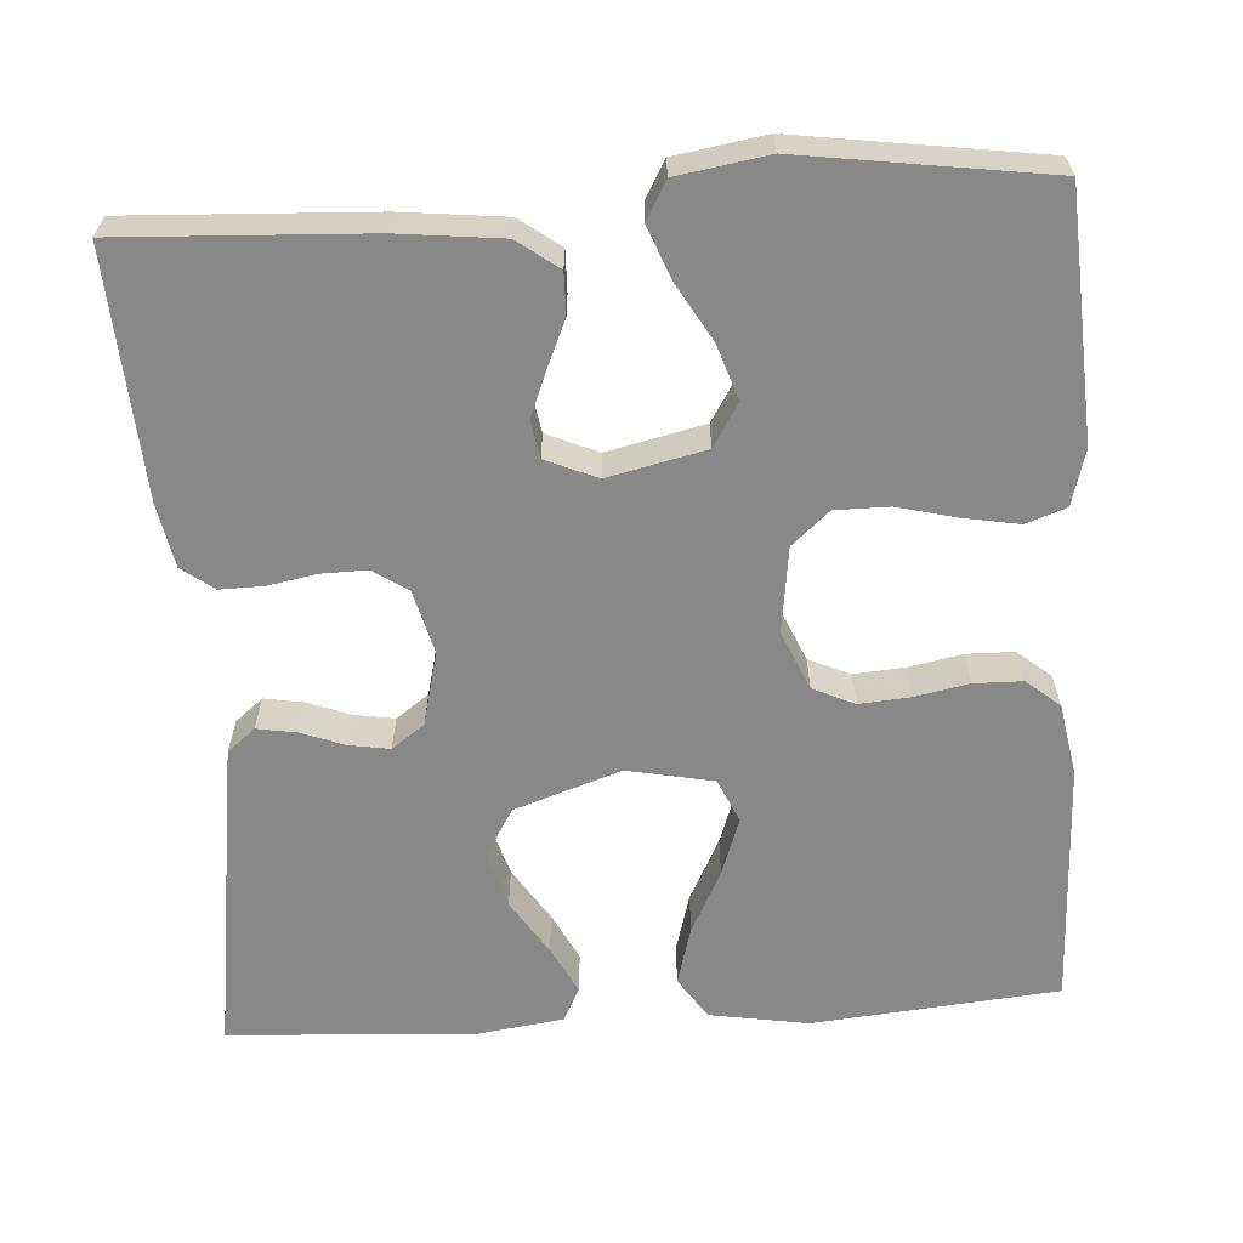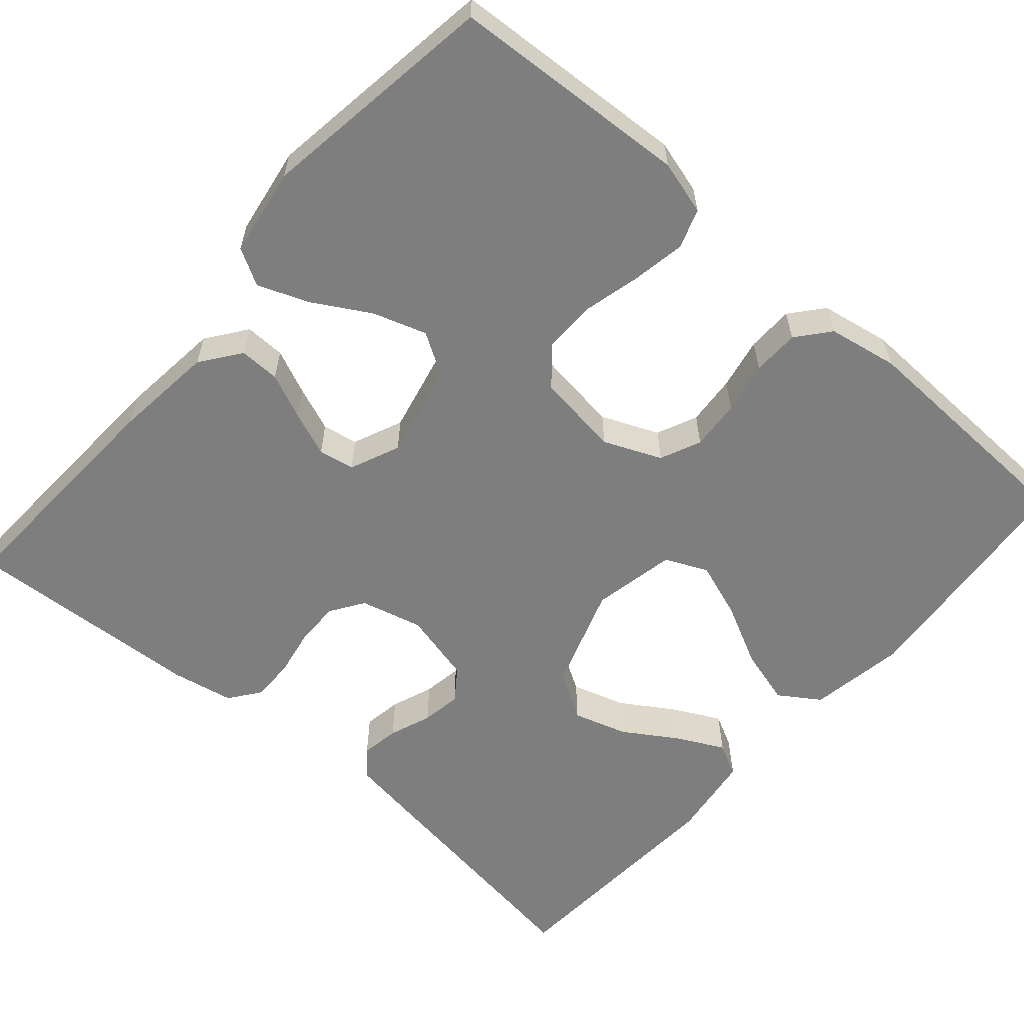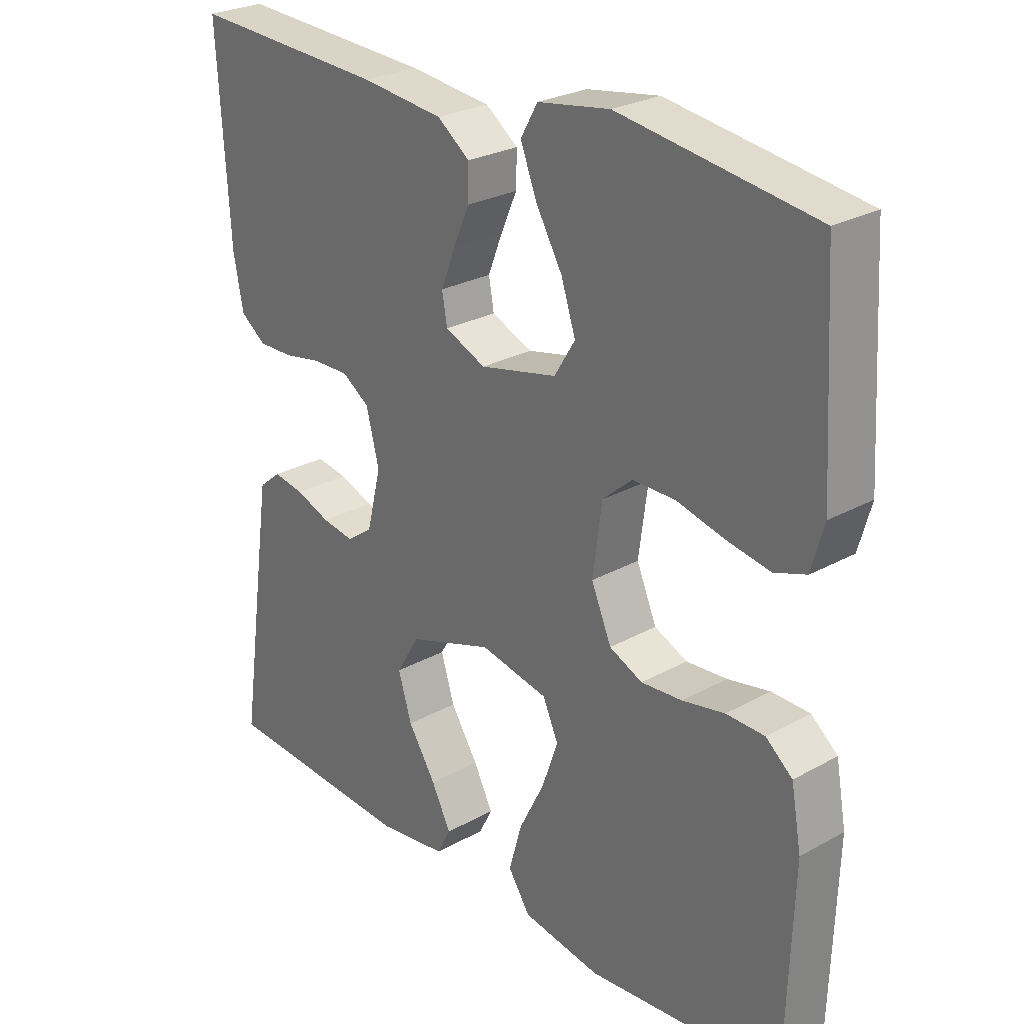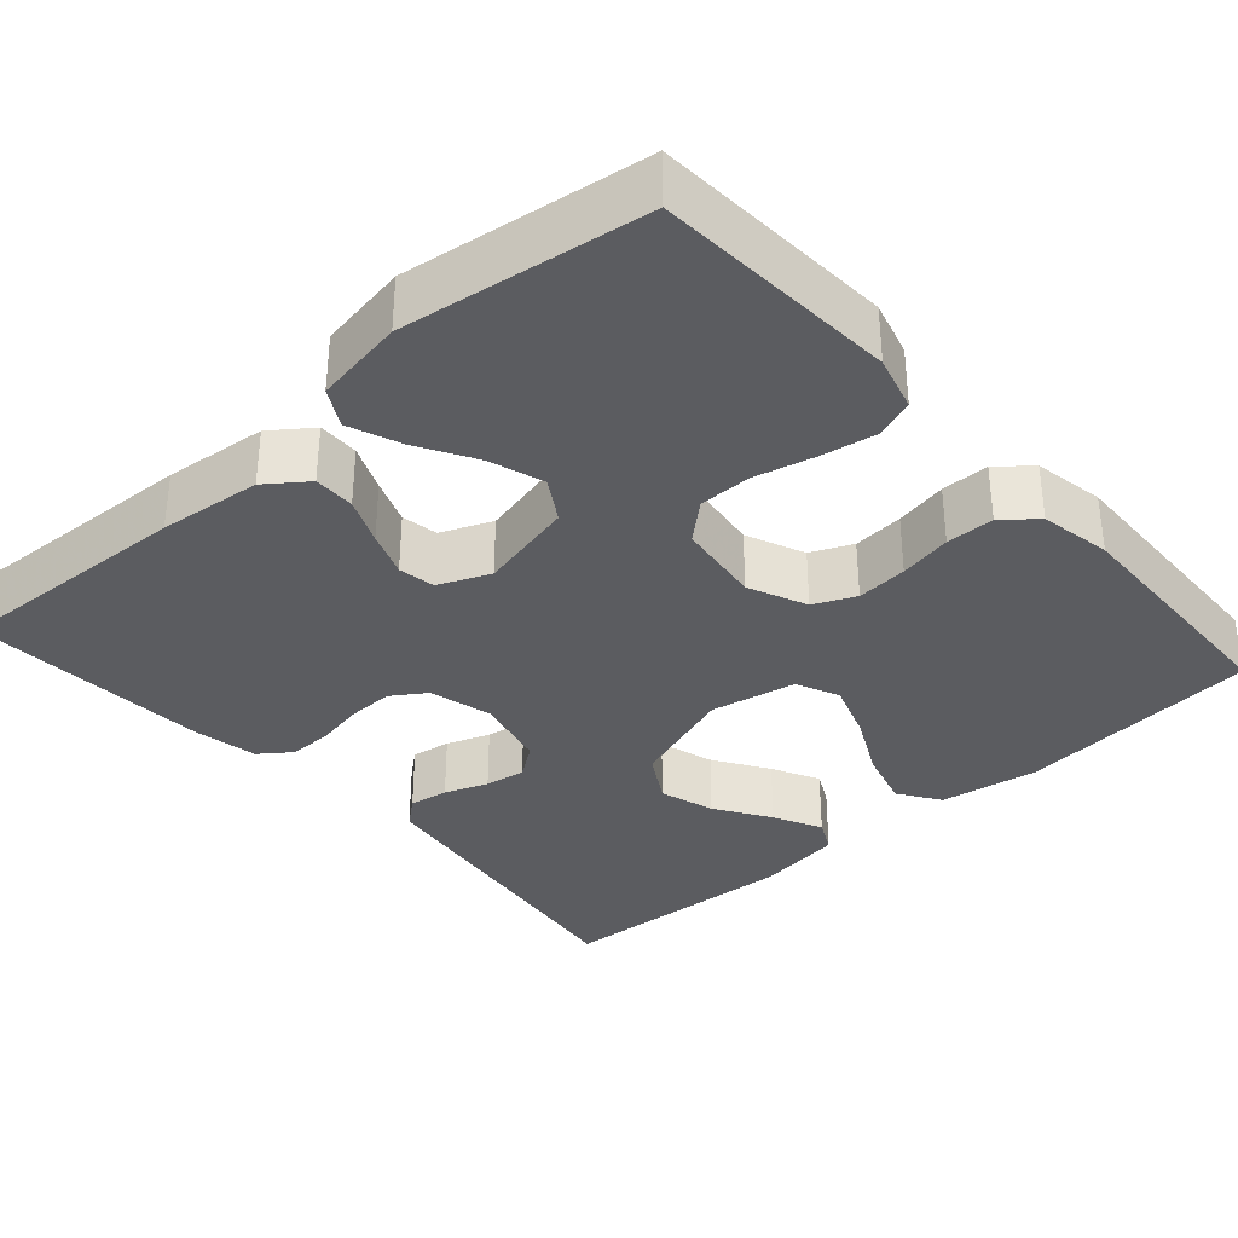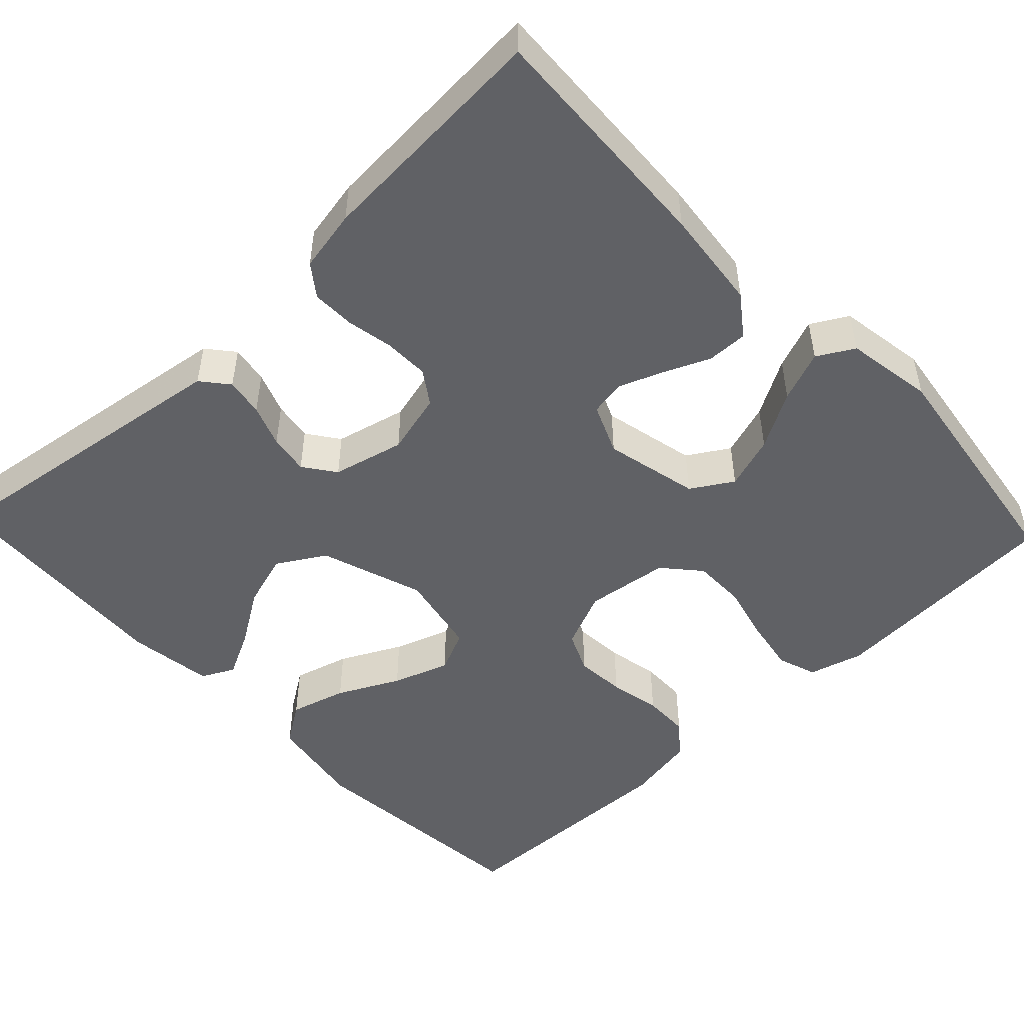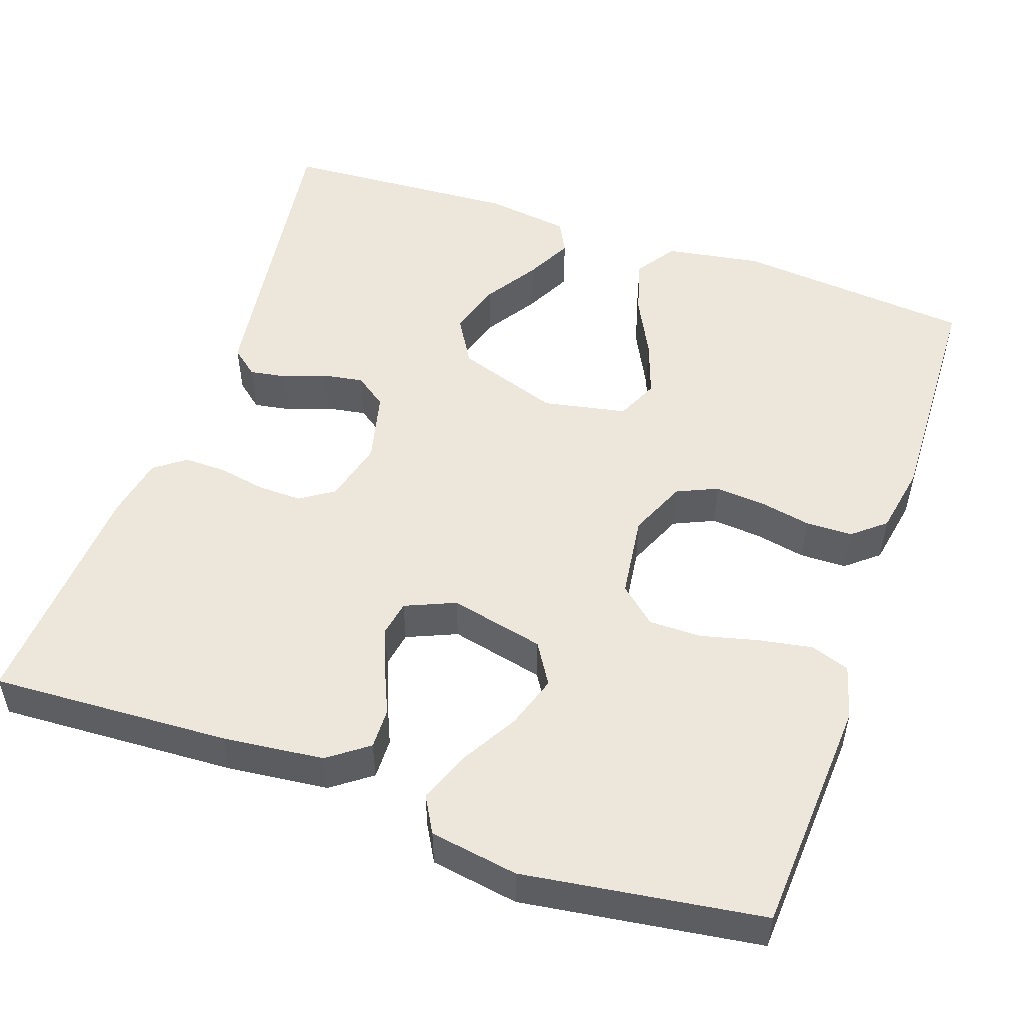
<metadata>
{"format":"obj","ext":"obj","renderer":"f3d","projection":"perspective","resolution":1024,"background":"white","views":[{"elev":-62.8,"azim":3.7,"up":"+Y"},{"elev":-59.5,"azim":48.9,"up":"+Y"},{"elev":26.4,"azim":48.8,"up":"+Z"},{"elev":-34.6,"azim":41.7,"up":"+Y"},{"elev":-49.6,"azim":-46.5,"up":"+Y"},{"elev":51.6,"azim":19.2,"up":"+Y"}]}
</metadata>
<code>
v -0.5 0.07 -0.5
v -0.457 0.07 -0.2
v -0.444 0.07 -0.111
v -0.41 0.07 -0.083
v -0.362 0.07 -0.091
v -0.309 0.07 -0.111
v -0.259 0.07 -0.119
v -0.219 0.07 -0.09
v -0.197 0.07 0
v -0.217 0.07 0.078
v -0.259 0.07 0.106
v -0.315 0.07 0.105
v -0.374 0.07 0.094
v -0.428 0.07 0.093
v -0.467 0.07 0.122
v -0.482 0.07 0.2
v -0.5 0.07 0.5
v -0.2 0.07 0.485
v -0.073 0.07 0.471
v -0.023 0.07 0.434
v -0.024 0.07 0.383
v -0.049 0.07 0.326
v -0.071 0.07 0.27
v -0.063 0.07 0.225
v 0 0.07 0.198
v 0.119 0.07 0.225
v 0.151 0.07 0.277
v 0.129 0.07 0.344
v 0.088 0.07 0.415
v 0.063 0.07 0.479
v 0.089 0.07 0.525
v 0.2 0.07 0.543
v 0.5 0.07 0.5
v 0.518 0.07 0.2
v 0.499 0.07 0.132
v 0.45 0.07 0.115
v 0.382 0.07 0.127
v 0.31 0.07 0.145
v 0.244 0.07 0.145
v 0.198 0.07 0.105
v 0.184 0.07 0
v 0.215 0.07 -0.072
v 0.266 0.07 -0.095
v 0.329 0.07 -0.09
v 0.394 0.07 -0.077
v 0.453 0.07 -0.078
v 0.494 0.07 -0.112
v 0.51 0.07 -0.2
v 0.5 0.07 -0.5
v 0.2 0.07 -0.528
v 0.079 0.07 -0.508
v 0.045 0.07 -0.457
v 0.065 0.07 -0.386
v 0.104 0.07 -0.309
v 0.129 0.07 -0.238
v 0.105 0.07 -0.185
v 0 0.07 -0.164
v -0.13 0.07 -0.208
v -0.166 0.07 -0.268
v -0.145 0.07 -0.336
v -0.102 0.07 -0.403
v -0.072 0.07 -0.462
v -0.093 0.07 -0.503
v -0.2 0.07 -0.518
v -0.5 0 -0.5
v -0.457 0 -0.2
v -0.444 0 -0.111
v -0.41 0 -0.083
v -0.362 0 -0.091
v -0.309 0 -0.111
v -0.259 0 -0.119
v -0.219 0 -0.09
v -0.197 0 0
v -0.217 0 0.078
v -0.259 0 0.106
v -0.315 0 0.105
v -0.374 0 0.094
v -0.428 0 0.093
v -0.467 0 0.122
v -0.482 0 0.2
v -0.5 0 0.5
v -0.2 0 0.485
v -0.073 0 0.471
v -0.023 0 0.434
v -0.024 0 0.383
v -0.049 0 0.326
v -0.071 0 0.27
v -0.063 0 0.225
v 0 0 0.198
v 0.119 0 0.225
v 0.151 0 0.277
v 0.129 0 0.344
v 0.088 0 0.415
v 0.063 0 0.479
v 0.089 0 0.525
v 0.2 0 0.543
v 0.5 0 0.5
v 0.518 0 0.2
v 0.499 0 0.132
v 0.45 0 0.115
v 0.382 0 0.127
v 0.31 0 0.145
v 0.244 0 0.145
v 0.198 0 0.105
v 0.184 0 0
v 0.215 0 -0.072
v 0.266 0 -0.095
v 0.329 0 -0.09
v 0.394 0 -0.077
v 0.453 0 -0.078
v 0.494 0 -0.112
v 0.51 0 -0.2
v 0.5 0 -0.5
v 0.2 0 -0.528
v 0.079 0 -0.508
v 0.045 0 -0.457
v 0.065 0 -0.386
v 0.104 0 -0.309
v 0.129 0 -0.238
v 0.105 0 -0.185
v 0 0 -0.164
v -0.13 0 -0.208
v -0.166 0 -0.268
v -0.145 0 -0.336
v -0.102 0 -0.403
v -0.072 0 -0.462
v -0.093 0 -0.503
v -0.2 0 -0.518
f 60 61 62 63
f 60 63 64 1
f 51 52 53 54
f 51 54 55
f 50 51 55
f 49 50 55
f 48 49 55 56
f 44 45 46 47
f 43 44 47 48
f 35 36 37 38
f 33 34 35 38
f 33 38 39
f 32 33 39 40
f 28 29 30 31
f 27 28 31 32
f 19 20 21 22
f 19 22 23
f 18 19 23
f 17 18 23 24
f 15 16 17 24
f 12 13 14 15
f 11 12 15 24
f 3 4 5 6
f 3 6 7
f 2 3 7
f 59 60 1 2
f 58 59 2 7
f 57 58 7 8
f 43 48 56 57
f 42 43 57 8
f 41 42 8 9
f 27 32 40 41
f 26 27 41
f 25 26 41 9
f 10 11 24 25
f 9 10 25
f 127 126 125 124
f 65 128 127 124
f 118 117 116 115
f 119 118 115
f 119 115 114
f 119 114 113
f 120 119 113 112
f 111 110 109 108
f 112 111 108 107
f 102 101 100 99
f 102 99 98 97
f 103 102 97
f 104 103 97 96
f 95 94 93 92
f 96 95 92 91
f 86 85 84 83
f 87 86 83
f 87 83 82
f 88 87 82 81
f 88 81 80 79
f 79 78 77 76
f 88 79 76 75
f 70 69 68 67
f 71 70 67
f 71 67 66
f 66 65 124 123
f 71 66 123 122
f 72 71 122 121
f 121 120 112 107
f 72 121 107 106
f 73 72 106 105
f 105 104 96 91
f 105 91 90
f 73 105 90 89
f 89 88 75 74
f 89 74 73
f 1 65 66 2
f 2 66 67 3
f 3 67 68 4
f 4 68 69 5
f 5 69 70 6
f 6 70 71 7
f 7 71 72 8
f 8 72 73 9
f 9 73 74 10
f 10 74 75 11
f 11 75 76 12
f 12 76 77 13
f 13 77 78 14
f 14 78 79 15
f 15 79 80 16
f 16 80 81 17
f 17 81 82 18
f 18 82 83 19
f 19 83 84 20
f 20 84 85 21
f 21 85 86 22
f 22 86 87 23
f 23 87 88 24
f 24 88 89 25
f 25 89 90 26
f 26 90 91 27
f 27 91 92 28
f 28 92 93 29
f 29 93 94 30
f 30 94 95 31
f 31 95 96 32
f 32 96 97 33
f 33 97 98 34
f 34 98 99 35
f 35 99 100 36
f 36 100 101 37
f 37 101 102 38
f 38 102 103 39
f 39 103 104 40
f 40 104 105 41
f 41 105 106 42
f 42 106 107 43
f 43 107 108 44
f 44 108 109 45
f 45 109 110 46
f 46 110 111 47
f 47 111 112 48
f 48 112 113 49
f 49 113 114 50
f 50 114 115 51
f 51 115 116 52
f 52 116 117 53
f 53 117 118 54
f 54 118 119 55
f 55 119 120 56
f 56 120 121 57
f 57 121 122 58
f 58 122 123 59
f 59 123 124 60
f 60 124 125 61
f 61 125 126 62
f 62 126 127 63
f 63 127 128 64
f 64 128 65 1

</code>
